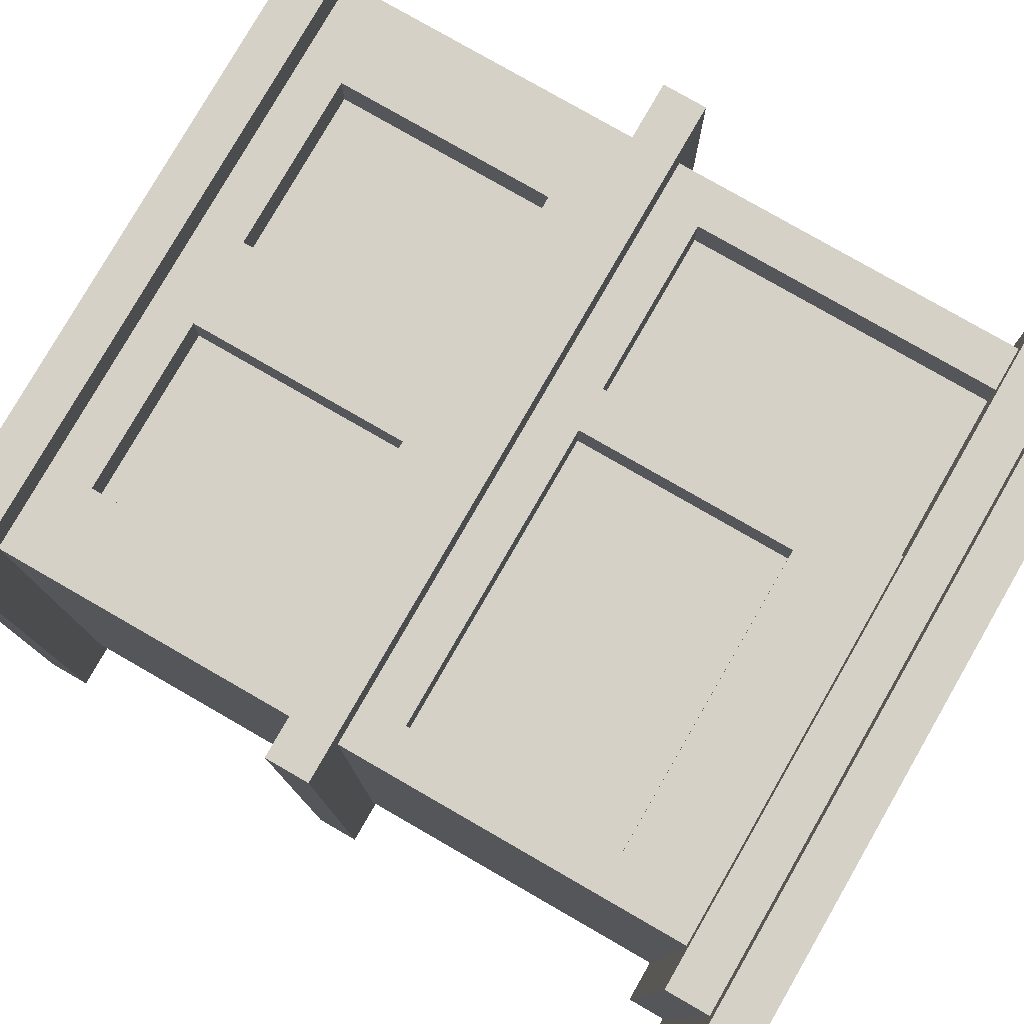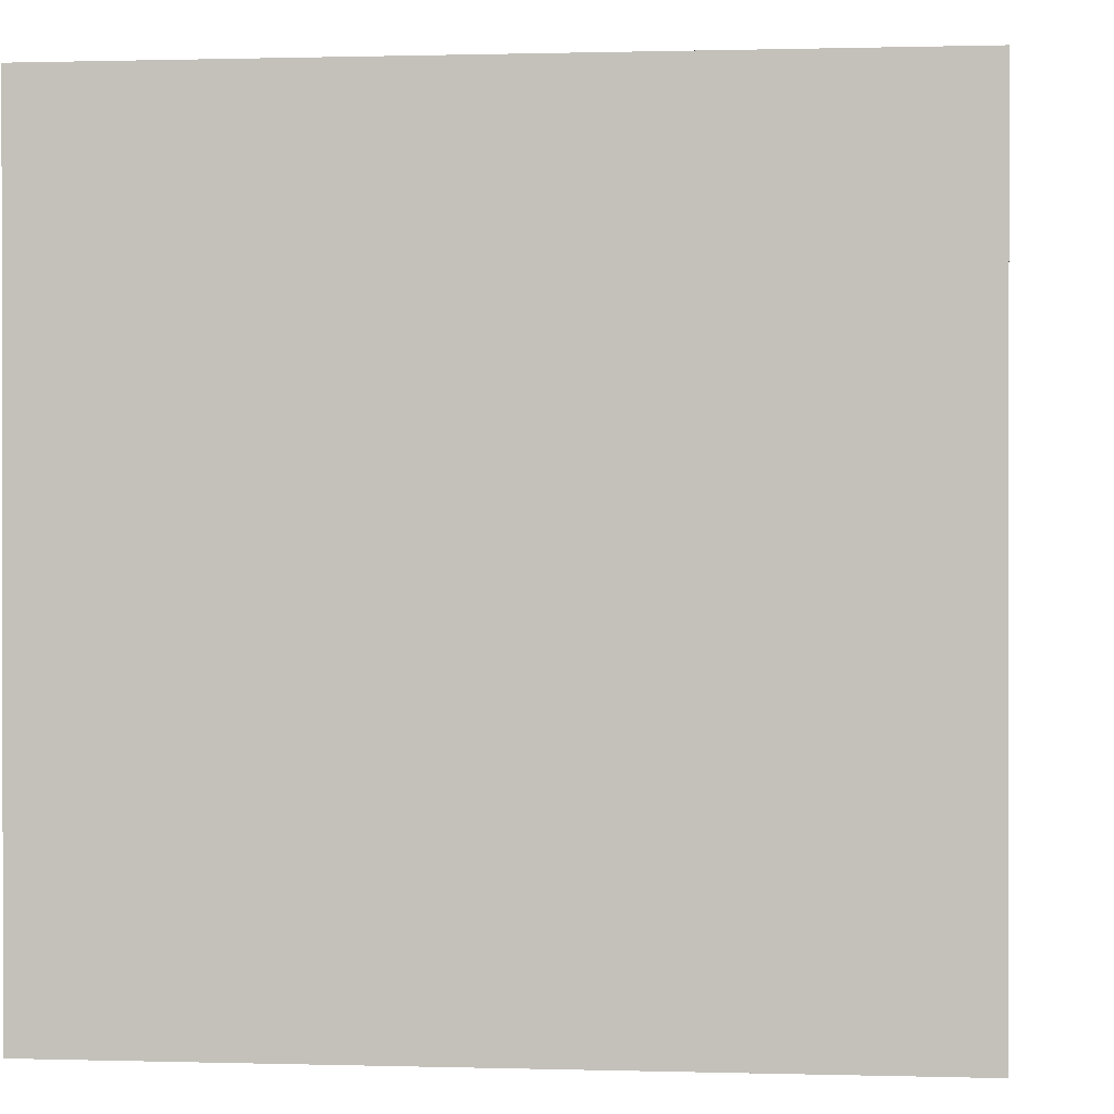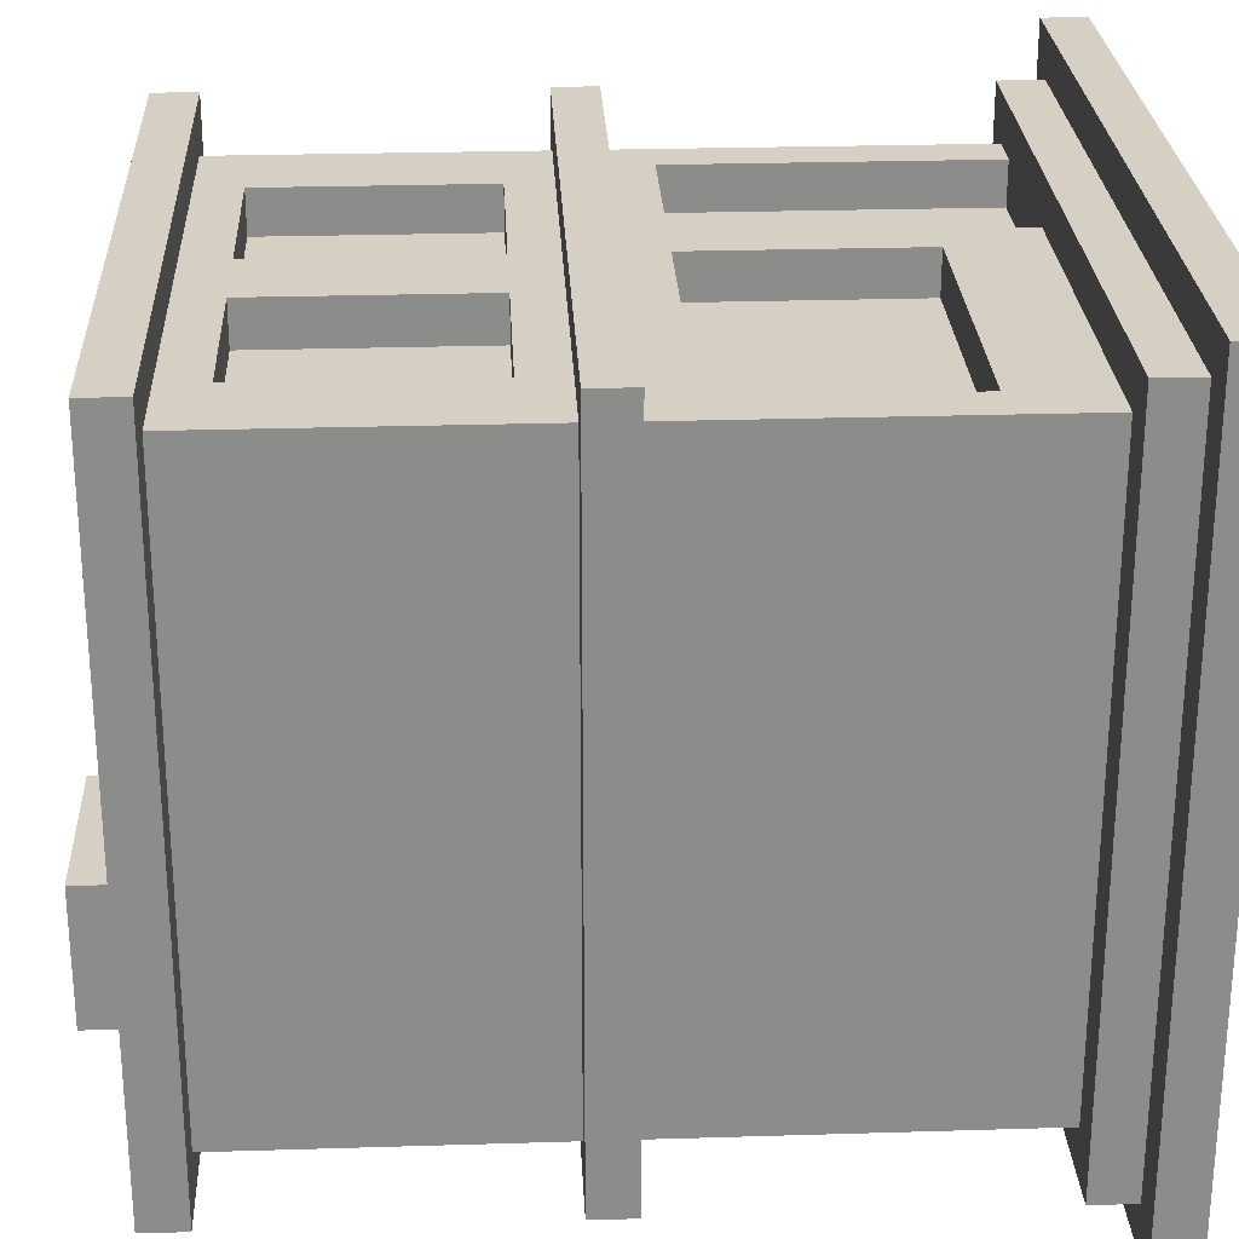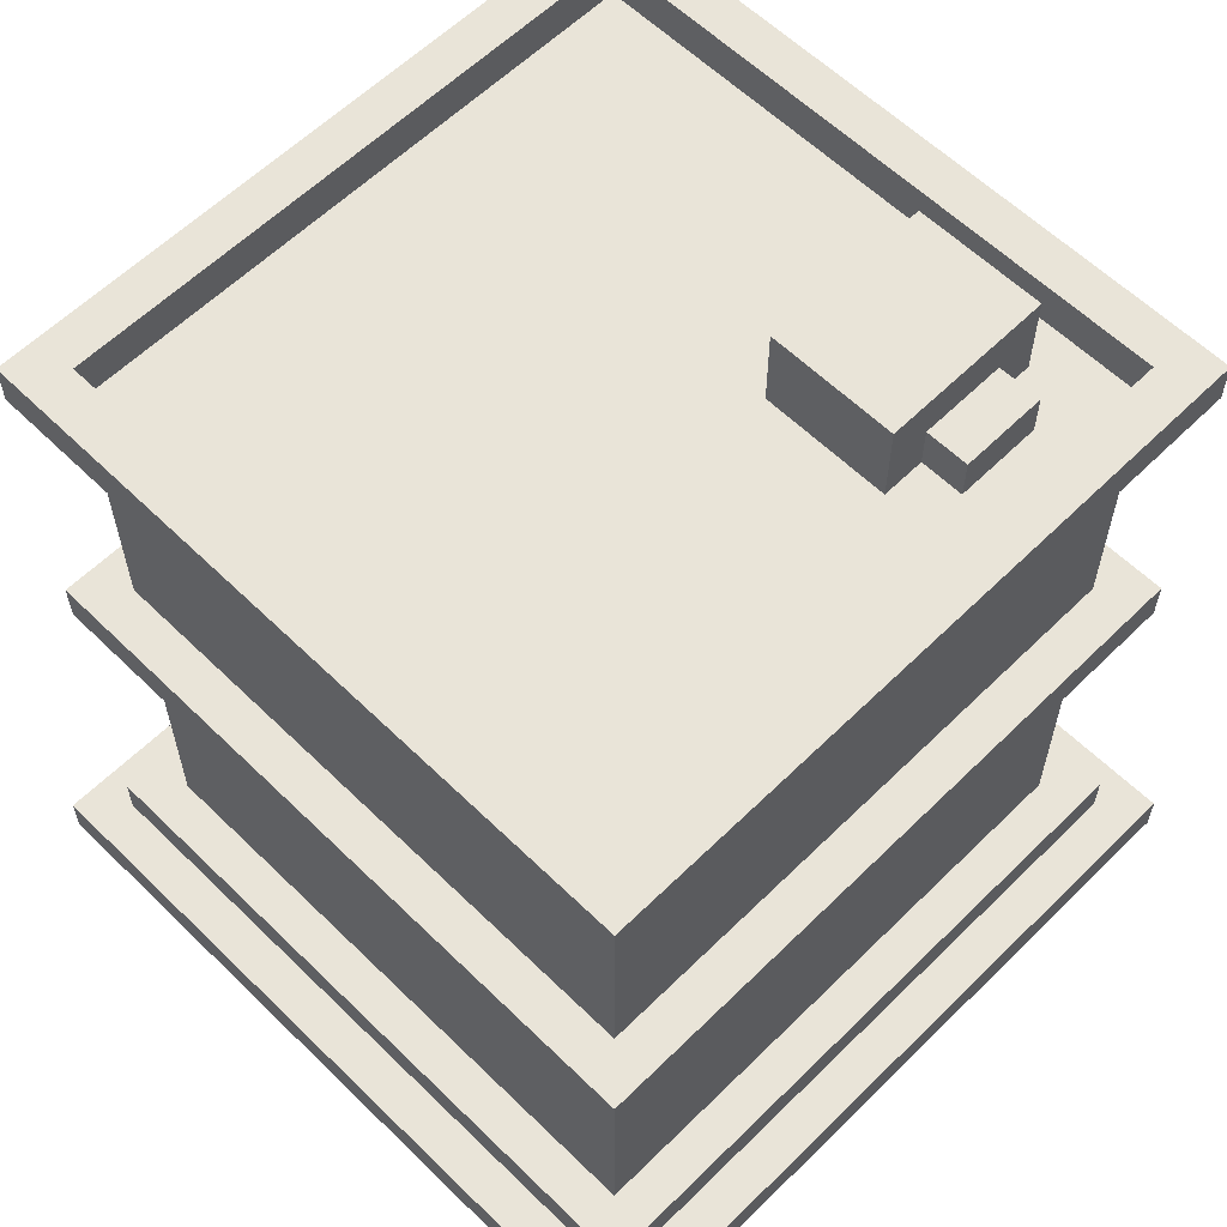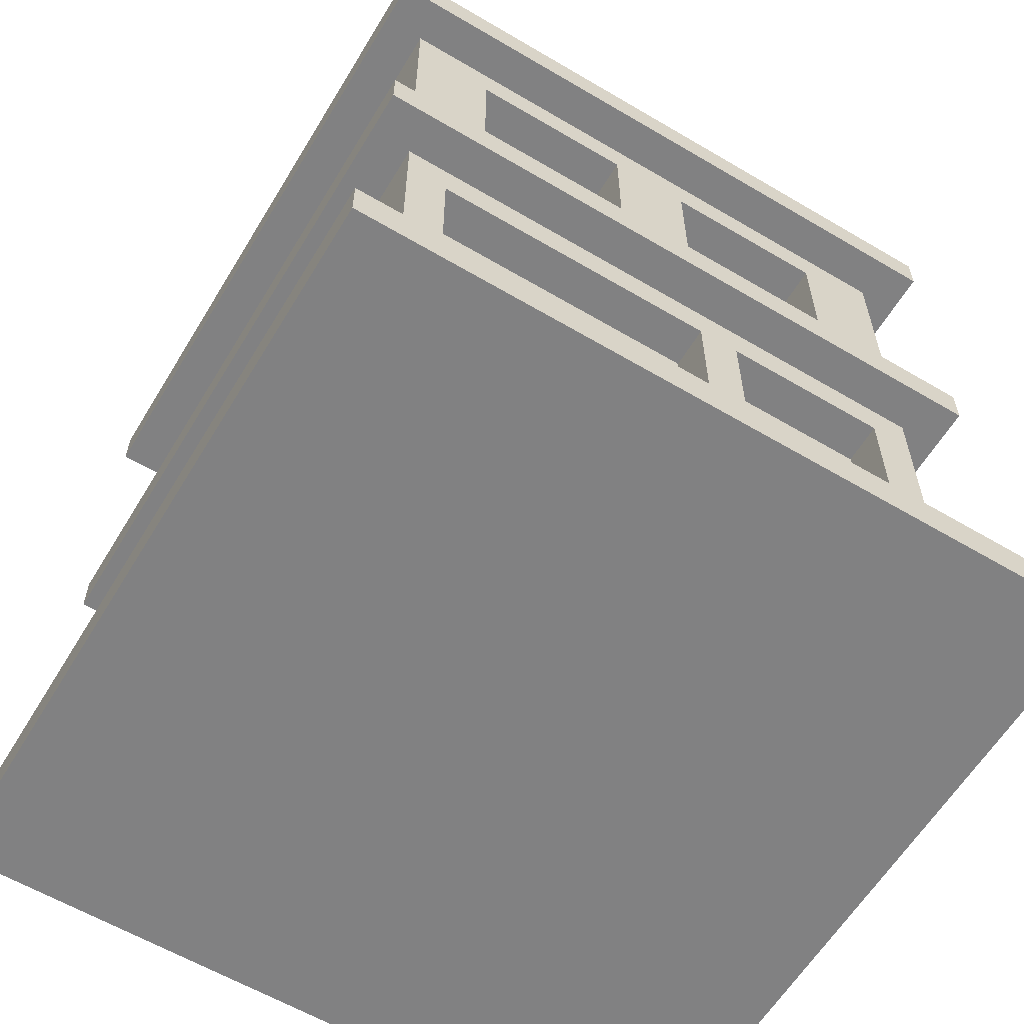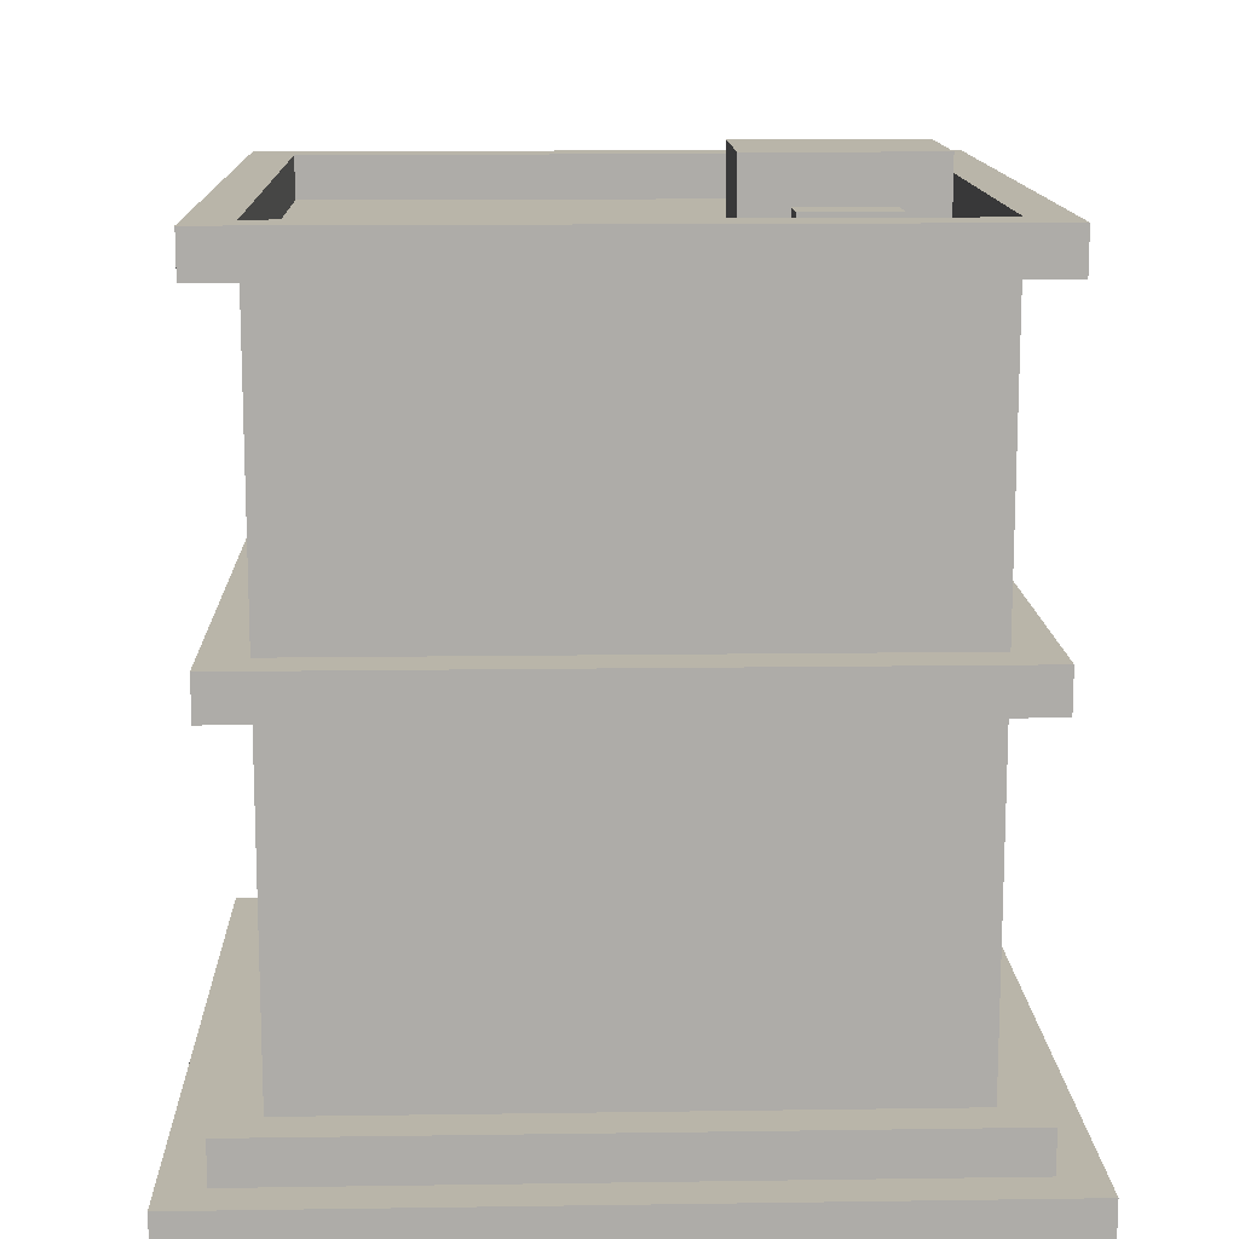
<metadata>
{"format":"obj","ext":"obj","renderer":"f3d","projection":"perspective","resolution":1024,"background":"white","views":[{"elev":79.2,"azim":-60.1,"up":"+Z"},{"elev":0.5,"azim":6.2,"up":"+Z"},{"elev":26.2,"azim":-92.8,"up":"+Z"},{"elev":60.0,"azim":134.9,"up":"+Y"},{"elev":-60.5,"azim":-31.1,"up":"+Y"},{"elev":13.4,"azim":178.1,"up":"+Y"}]}
</metadata>
<code>
o store_8
v -2.25 0 -2.25
v -2.25 0.25 -2.25
v -2 4.75 2
v -2 4.75 -2
v -1.75 0.5 1.75
v -1.75 2.75 -1.75
v -1.75 4.5 -1.75
v -0.25 4.25 1.5
v 0.25 1 1.5
v 0.25 1 1.75
v 1.25 3 1.5
v 1.25 4.25 1.5
v 1.5 2.25 1.75
v -1.75 4.75 -1.75
v -1.5 1 1.5
v -1.25 4.25 1.5
v -0.5 5 -0.5
v -0.5 5 -1.25
v 0.25 4.25 1.75
v 0.25 4.25 1.5
v 1.75 0.5 -1.75
v 1.75 2.75 -1.75
v 2 0.25 -2
v 2 2.5 2
v 2.25 0.25 -2.25
v -2.25 -0 2.25
v 2 0.5 2
v 2 2.75 2
v -2 4.5 2
v -1.5 1 1.75
v -1.25 3 1.75
v -1.75 4.5 1.75
v -1.75 2.75 1.75
v -0.25 3 1.75
v -0.25 4.25 1.75
v 0.25 3 1.75
v 0.5 0.5 1.75
v 0.5 2.25 1.75
v 1.25 4.25 1.75
v 1.5 0.5 1.75
v -0.25 3 1.5
v -1.5 2.25 1.5
v 0.25 3 1.5
v 1.5 0.5 1.5
v 0.5 2.25 1.5
v -1.5 5 -0.5
v 1.75 4.75 -1.75
v -1.75 4.75 1.75
v -1.5 5 -1.25
v -1.25 4.75 -1.5
v -1.75 0.5 -1.75
v -1.75 2.5 -1.75
v 1.75 4.5 -1.75
v -2 0.5 -2
v 2 0.5 -2
v -2 2.75 -2
v 2 2.75 -2
v 2 4.5 -2
v 2.25 0 -2.25
v 2.25 -0 2.25
v 0.25 2.25 1.75
v -1.5 2.25 1.75
v 0.25 2.25 1.5
v 1.5 2.25 1.5
v -1.75 2.5 1.75
v -2 2.5 2
v 1.75 2.5 1.75
v 1.75 2.5 -1.75
v -2 2.5 -2
v 2 2.5 -2
v -1.25 4.25 1.75
v 2 4.5 2
v -2 4.5 -2
v -2.25 0.25 2.25
v 2.25 0.25 2.25
v -2 0.25 2
v -2 0.5 2
v 1.75 0.5 1.75
v 0.5 0.5 1.5
v -2 2.75 2
v 1.75 2.75 1.75
v -1.25 3 1.5
v 1.25 3 1.75
v 1.75 4.5 1.75
v 2 4.75 2
v 1.75 4.75 1.75
v -1.25 4.75 -1.25
v -0.75 4.75 -1.25
v -0.75 4.75 -1.5
v 2 4.75 -2
v 2 0.25 2
v -2 0.25 -2
v -0.5 4.5 -0.5
v -0.5 4.5 -1.25
v -1.5 4.5 -1.25
v -1.5 4.5 -0.5
v -1.25 4.5 -1.5
v -0.75 4.5 -1.5
v -1.25 4.5 -1.25
v -0.75 4.5 -1.25
f 77 92 76
f 54 92 77
f 80 69 66
f 56 69 80
f 3 73 29
f 4 73 3
f 65 51 5
f 52 51 65
f 32 6 33
f 7 6 32
f 35 41 34
f 8 41 35
f 61 9 10
f 63 9 61
f 39 11 83
f 12 11 39
f 13 44 40
f 64 44 13
f 86 53 84
f 47 53 86
f 32 7 48
f 48 7 14
f 30 15 62
f 62 15 42
f 31 82 71
f 71 82 16
f 36 43 19
f 19 43 20
f 37 79 38
f 38 79 45
f 78 21 67
f 67 21 68
f 81 22 84
f 84 22 53
f 91 23 27
f 27 23 55
f 24 70 28
f 28 70 57
f 72 58 85
f 85 58 90
f 91 77 76
f 27 77 91
f 24 80 66
f 28 80 24
f 72 3 29
f 85 3 72
f 30 65 5
f 62 65 30
f 31 32 33
f 71 32 31
f 34 31 33
f 35 32 71
f 10 30 5
f 61 65 62
f 36 35 34
f 36 34 33
f 19 32 35
f 19 35 36
f 37 10 5
f 37 61 10
f 38 65 61
f 38 61 37
f 83 36 33
f 39 32 19
f 13 65 38
f 78 13 40
f 67 65 13
f 67 13 78
f 81 83 33
f 81 39 83
f 84 32 39
f 84 39 81
f 53 14 7
f 47 14 53
f 32 48 84
f 84 48 86
f 51 52 21
f 21 52 68
f 6 7 22
f 22 7 53
f 92 54 23
f 23 54 55
f 69 56 70
f 70 56 57
f 73 4 58
f 58 4 90
f 42 61 62
f 63 61 42
f 45 13 38
f 64 13 45
f 65 24 66
f 67 24 65
f 52 65 66
f 68 24 67
f 69 52 66
f 69 68 52
f 70 24 68
f 70 68 69
f 16 35 71
f 8 35 16
f 20 39 19
f 12 39 20
f 32 72 29
f 84 72 32
f 7 32 29
f 53 72 84
f 73 7 29
f 73 53 7
f 58 72 53
f 58 53 73
f 76 23 91
f 76 92 23
f 77 27 5
f 5 27 37
f 37 27 40
f 40 27 78
f 37 40 79
f 79 40 44
f 77 5 51
f 78 27 21
f 77 51 54
f 51 21 54
f 21 27 55
f 54 21 55
f 30 10 15
f 15 10 9
f 80 28 33
f 33 28 81
f 80 33 6
f 81 28 22
f 80 6 56
f 6 22 56
f 22 28 57
f 56 22 57
f 31 34 82
f 82 34 41
f 36 83 43
f 43 83 11
f 32 84 7
f 7 84 53
f 3 85 48
f 48 85 86
f 3 48 14
f 86 85 47
f 3 14 4
f 14 47 4
f 47 85 90
f 4 47 90
f 74 1 26
f 2 1 74
f 60 59 75
f 75 59 25
f 60 74 26
f 75 74 60
f 1 2 59
f 59 2 25
f 1 60 26
f 59 60 1
f 25 74 75
f 25 2 74
f 46 95 96
f 49 95 46
f 87 97 99
f 50 97 87
f 100 98 88
f 88 98 89
f 93 94 17
f 17 94 18
f 93 46 96
f 17 46 93
f 95 49 99
f 99 49 87
f 87 49 88
f 100 88 94
f 88 49 18
f 94 88 18
f 97 50 98
f 98 50 89
f 87 88 50
f 50 88 89
f 46 17 49
f 49 17 18
f 41 16 82
f 8 16 41
f 9 42 15
f 63 42 9
f 11 20 43
f 12 20 11
f 44 45 79
f 64 45 44

</code>
